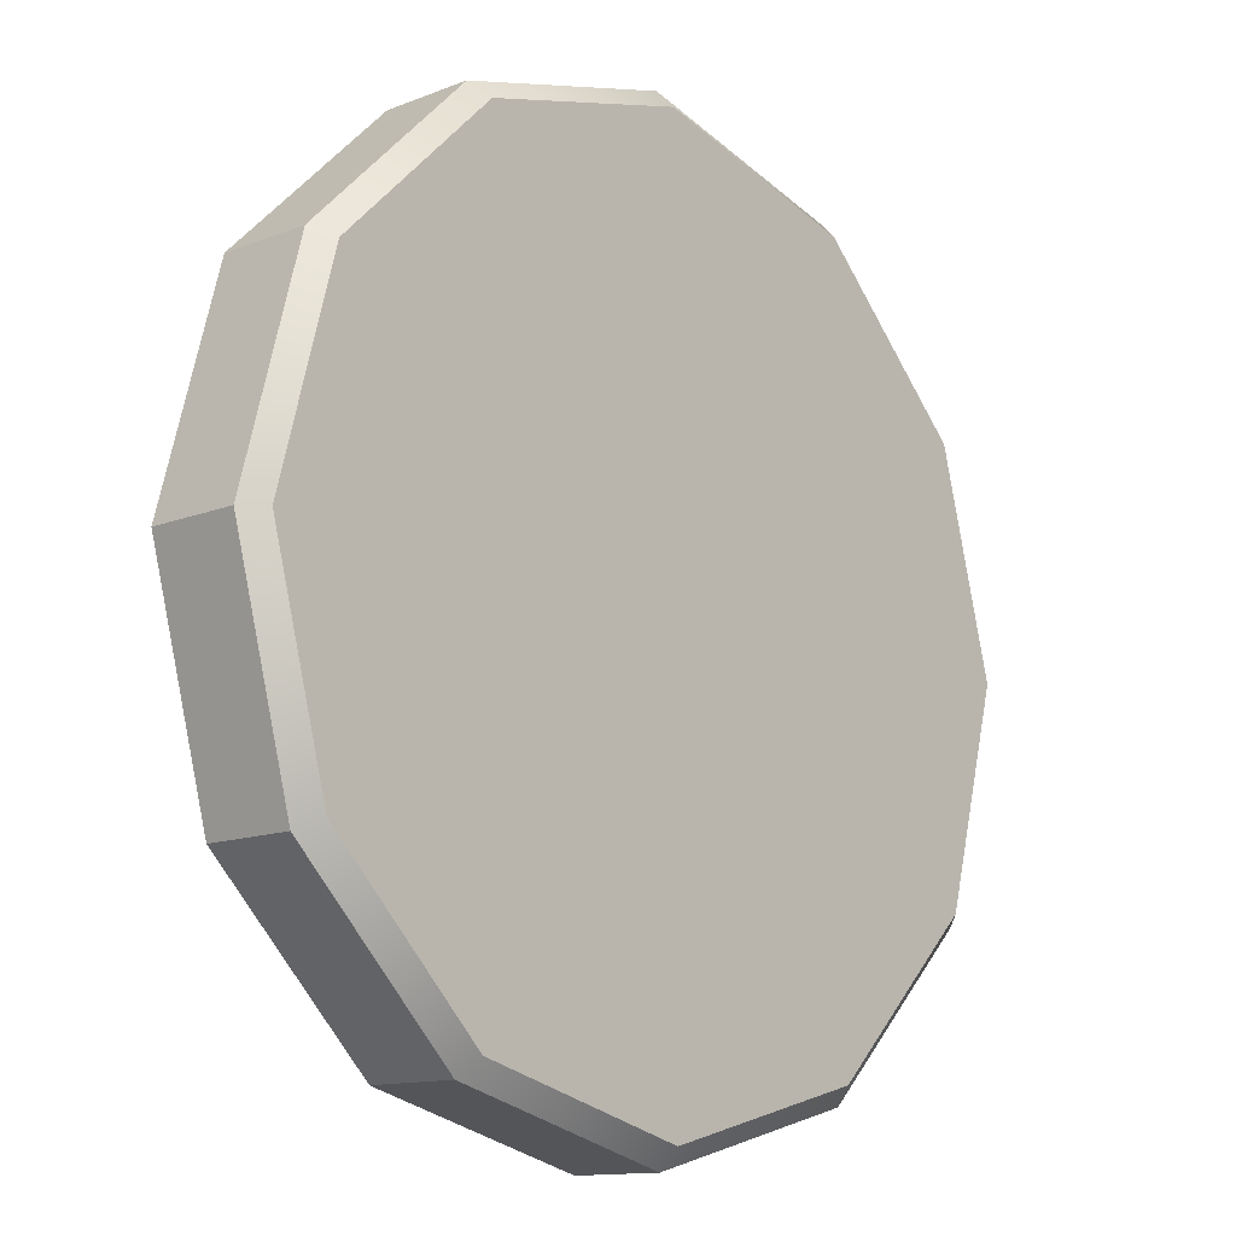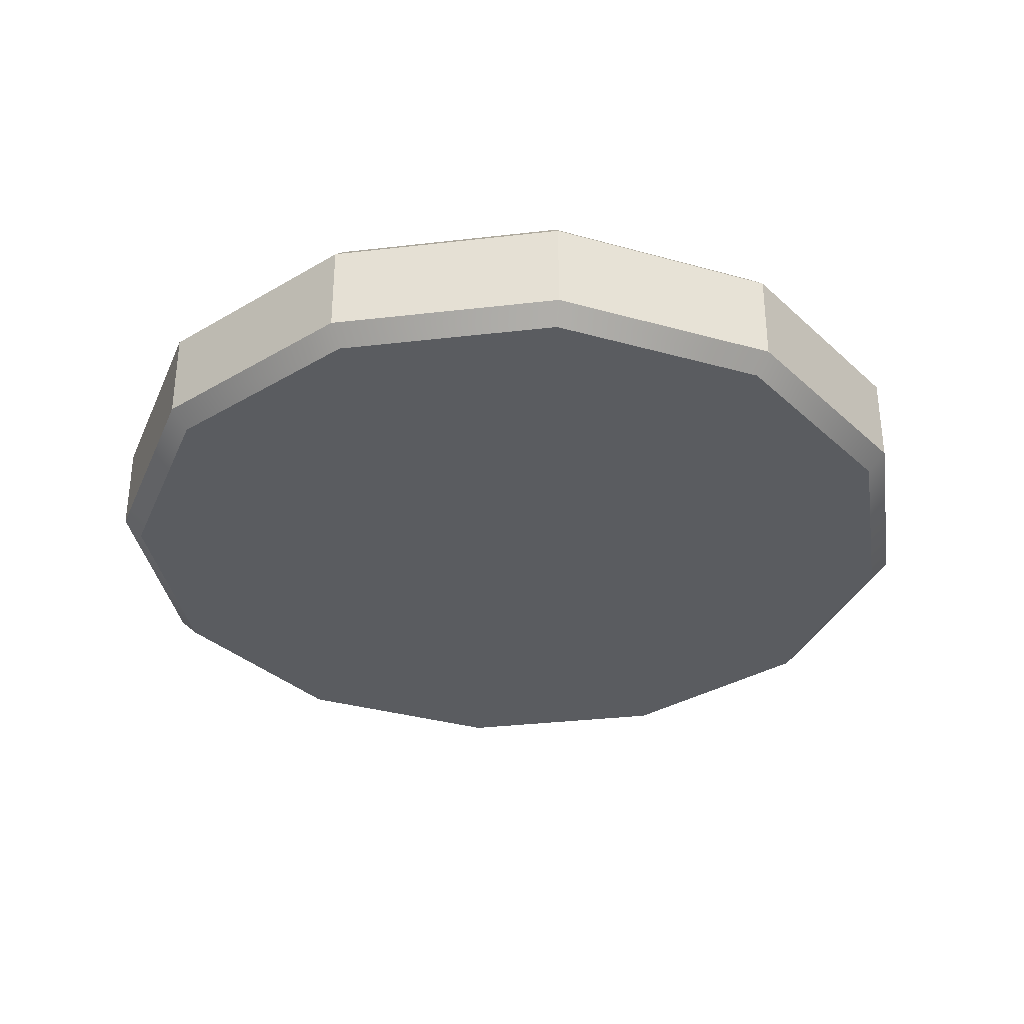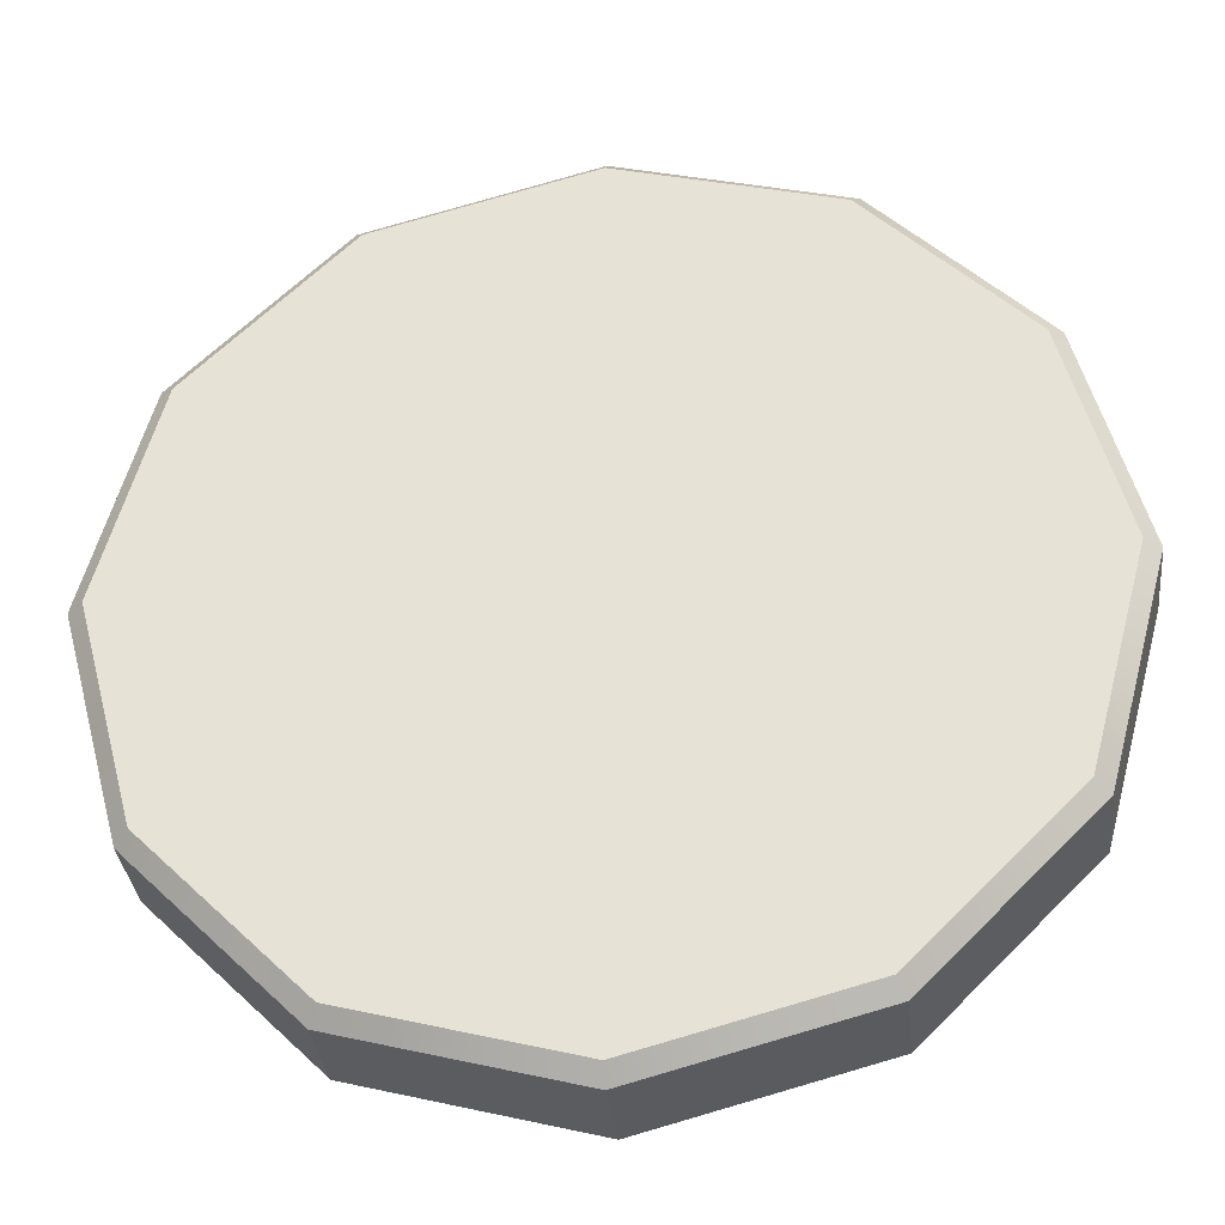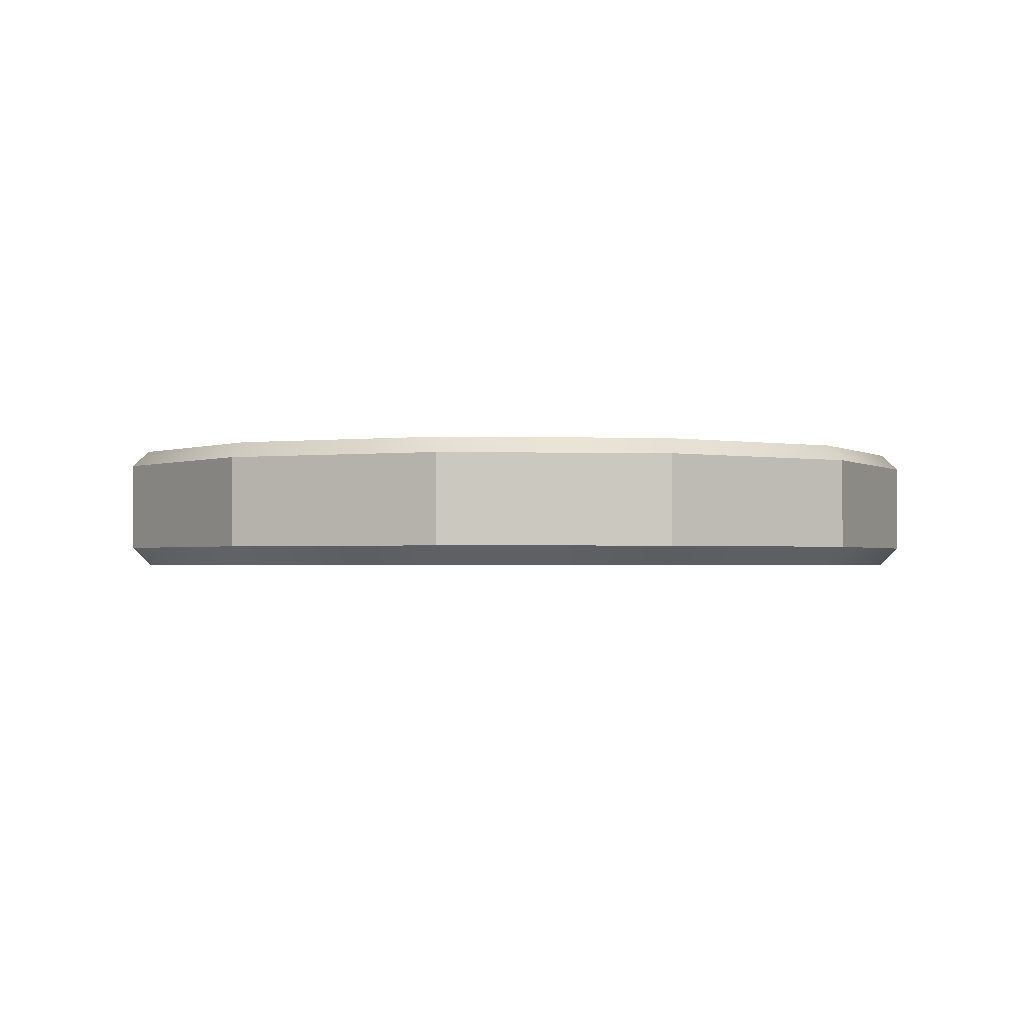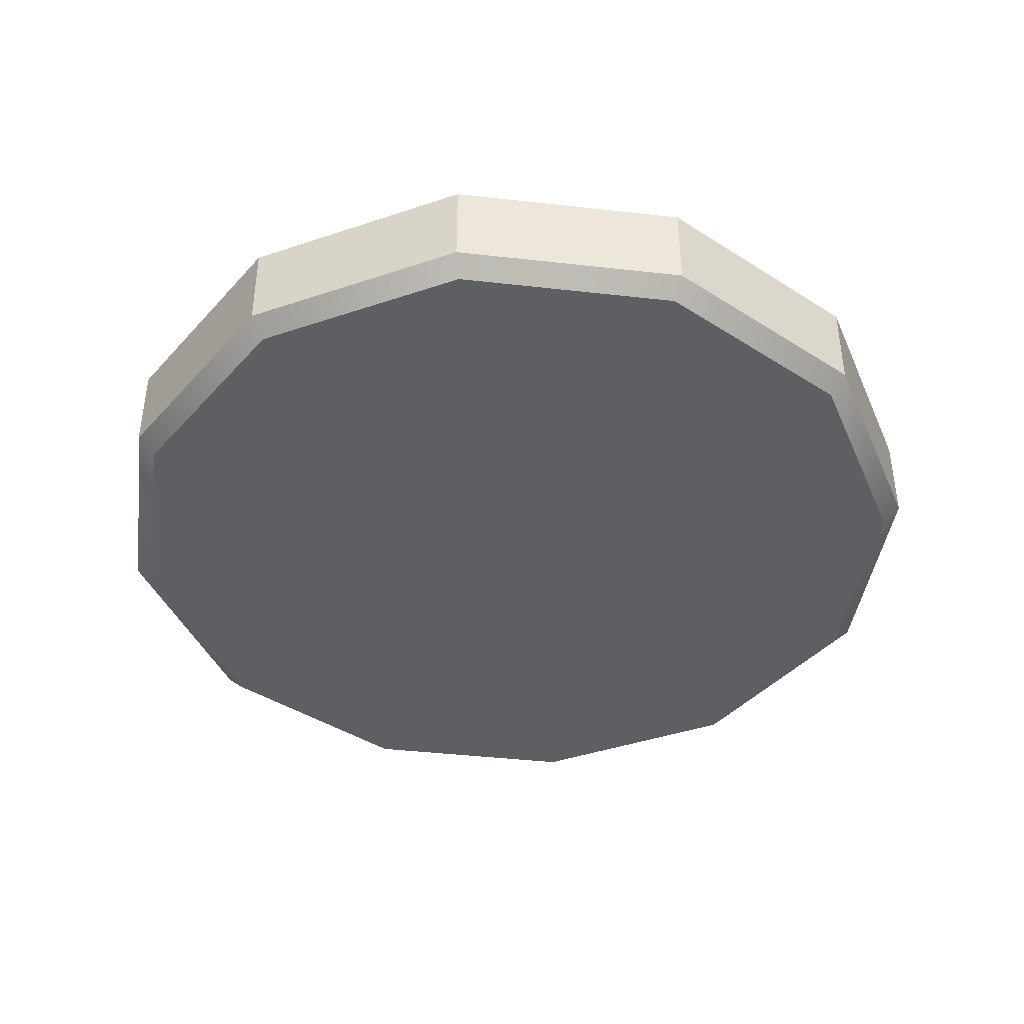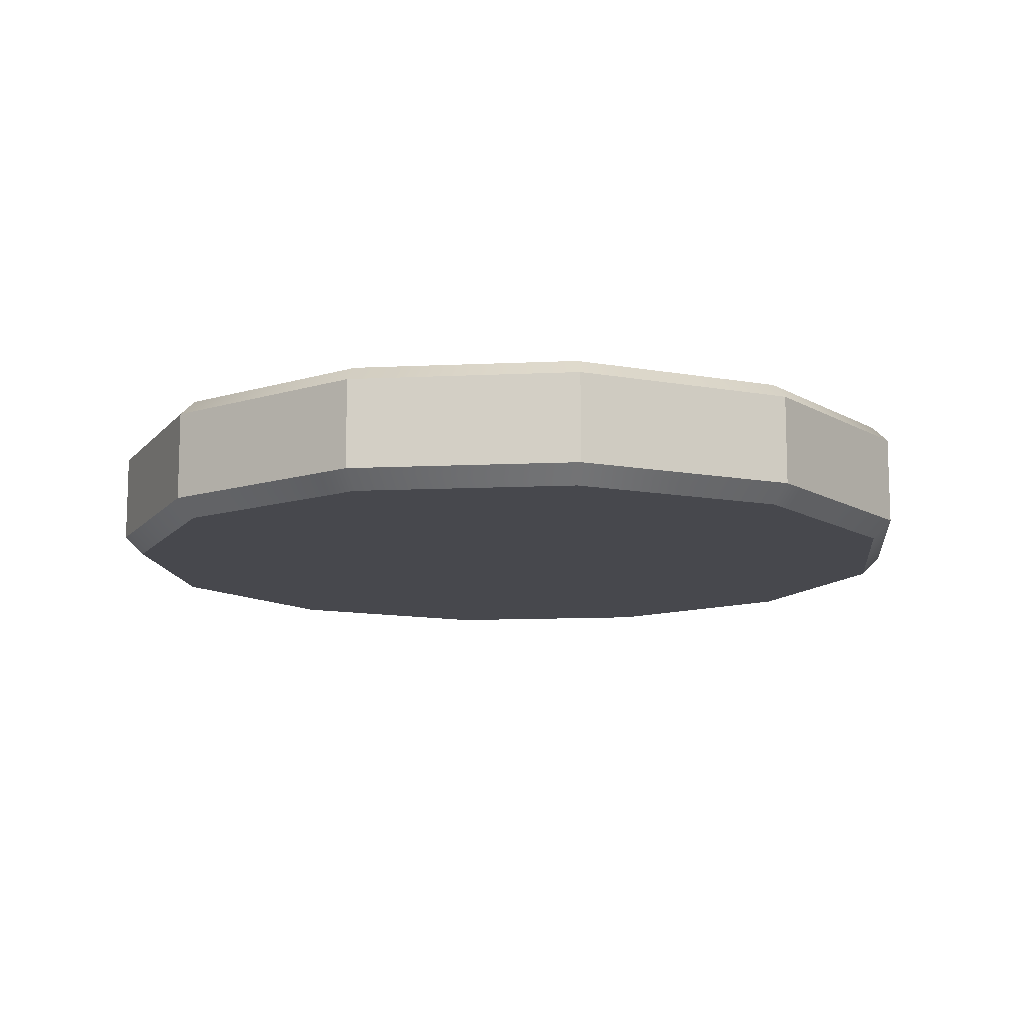
<metadata>
{"format":"obj","ext":"obj","renderer":"f3d","projection":"perspective","resolution":1024,"background":"white","views":[{"elev":-12.7,"azim":132.4,"up":"+Y"},{"elev":-33.7,"azim":-36.0,"up":"+Z"},{"elev":-33.3,"azim":6.2,"up":"+Y"},{"elev":-1.5,"azim":99.5,"up":"+Z"},{"elev":-41.6,"azim":-22.8,"up":"+Z"},{"elev":-11.9,"azim":171.4,"up":"+Z"}]}
</metadata>
<code>
v 0.1687 0.3028 -0.01864
v 0.1615 0.2986 -0.02669
v 0.09856 0.3729 -0.01864
v 0.09439 0.3657 -0.02669
v 0.0027 0.3986 -0.01864
v 0.0027 0.3903 -0.02669
v -0.09316 0.3729 -0.01864
v -0.08899 0.3657 -0.02669
v -0.1633 0.3028 -0.01864
v -0.1561 0.2986 -0.02669
v -0.189 0.2069 -0.01864
v -0.1807 0.2069 -0.02669
v -0.1633 0.1111 -0.01864
v -0.1561 0.1152 -0.02669
v -0.09316 0.04089 -0.01864
v -0.08899 0.04811 -0.02669
v 0.0027 0.0152 -0.01864
v 0.0027 0.02354 -0.02669
v 0.09856 0.04089 -0.01864
v 0.09439 0.04811 -0.02669
v 0.1687 0.1111 -0.01864
v 0.1615 0.1152 -0.02669
v 0.1944 0.2069 -0.01864
v 0.1861 0.2069 -0.02669
v 0.1687 0.3028 0.02017
v 0.1626 0.2992 0.02701
v 0.09856 0.3729 0.02017
v 0.09501 0.3668 0.02701
v 0.0027 0.3986 0.02017
v 0.0027 0.3915 0.02701
v -0.09316 0.3729 0.02017
v -0.08961 0.3668 0.02701
v -0.1633 0.3028 0.02017
v -0.1572 0.2992 0.02701
v -0.189 0.2069 0.02017
v -0.1819 0.2069 0.02701
v -0.1633 0.1111 0.02017
v -0.1572 0.1146 0.02701
v -0.09316 0.04089 0.02017
v -0.08961 0.04703 0.02701
v 0.0027 0.0152 0.02017
v 0.0027 0.02229 0.02701
v 0.09856 0.04089 0.02017
v 0.09501 0.04703 0.02701
v 0.1687 0.1111 0.02017
v 0.1626 0.1146 0.02701
v 0.1944 0.2069 0.02017
v 0.1873 0.2069 0.02701
f 1 3 27 25
f 3 5 29 27
f 5 7 31 29
f 7 9 33 31
f 9 11 35 33
f 11 13 37 35
f 13 15 39 37
f 15 17 41 39
f 17 19 43 41
f 19 21 45 43
f 21 23 47 45
f 23 1 25 47
f 24 22 20 18 16 14 12 10 8 6 4 2
f 2 1 23 24
f 1 2 4 3
f 3 4 6 5
f 5 6 8 7
f 7 8 10 9
f 9 10 12 11
f 11 12 14 13
f 13 14 16 15
f 15 16 18 17
f 17 18 20 19
f 19 20 22 21
f 21 22 24 23
f 28 30 32 34 36 38 40 42 44 46 48 26
f 26 25 27 28
f 25 26 48 47
f 28 27 29 30
f 30 29 31 32
f 32 31 33 34
f 34 33 35 36
f 36 35 37 38
f 38 37 39 40
f 40 39 41 42
f 42 41 43 44
f 44 43 45 46
f 46 45 47 48

</code>
